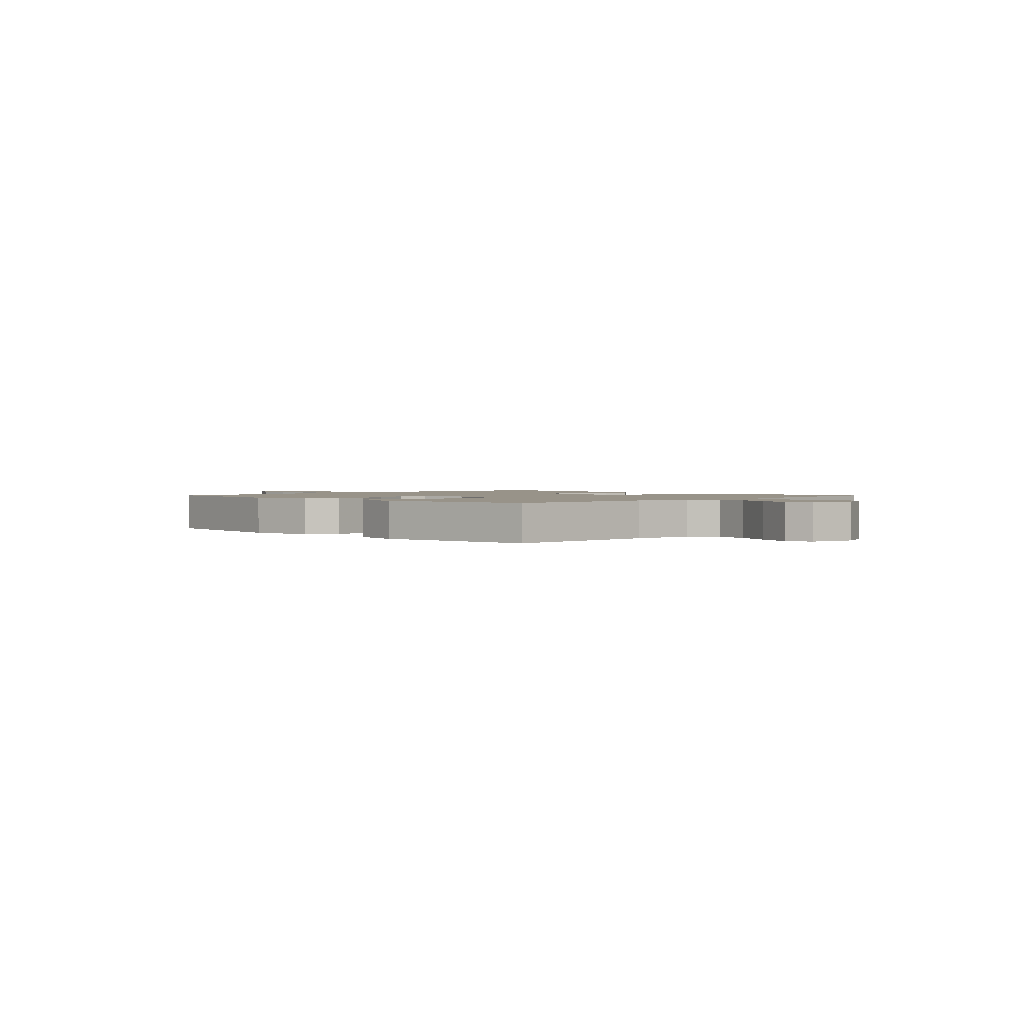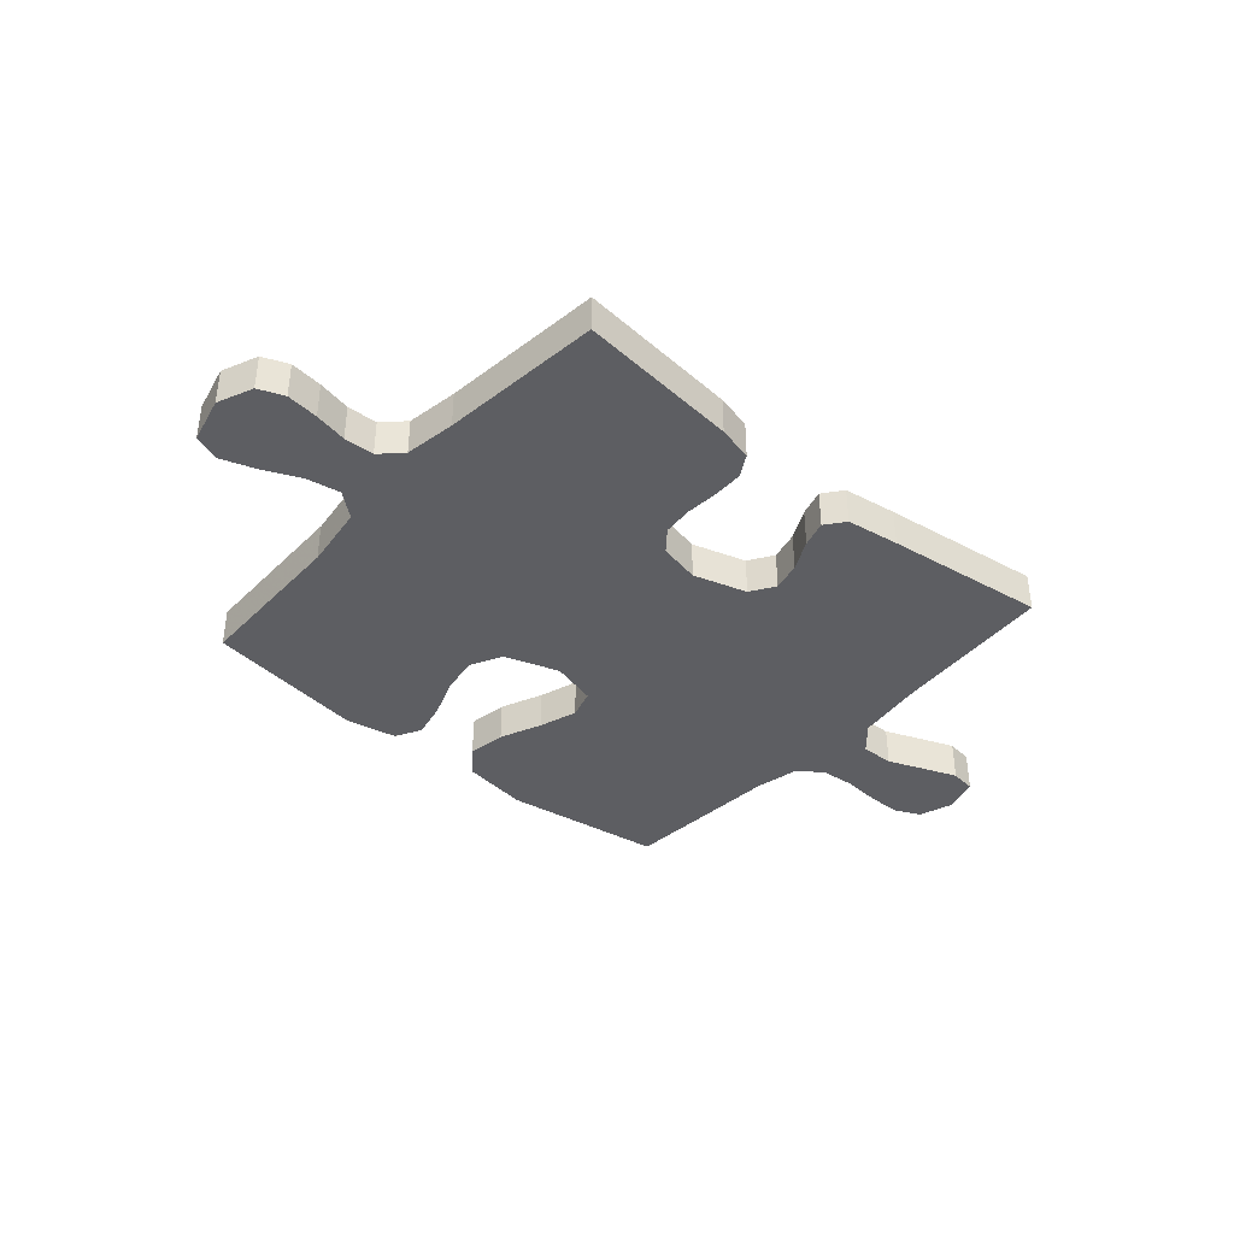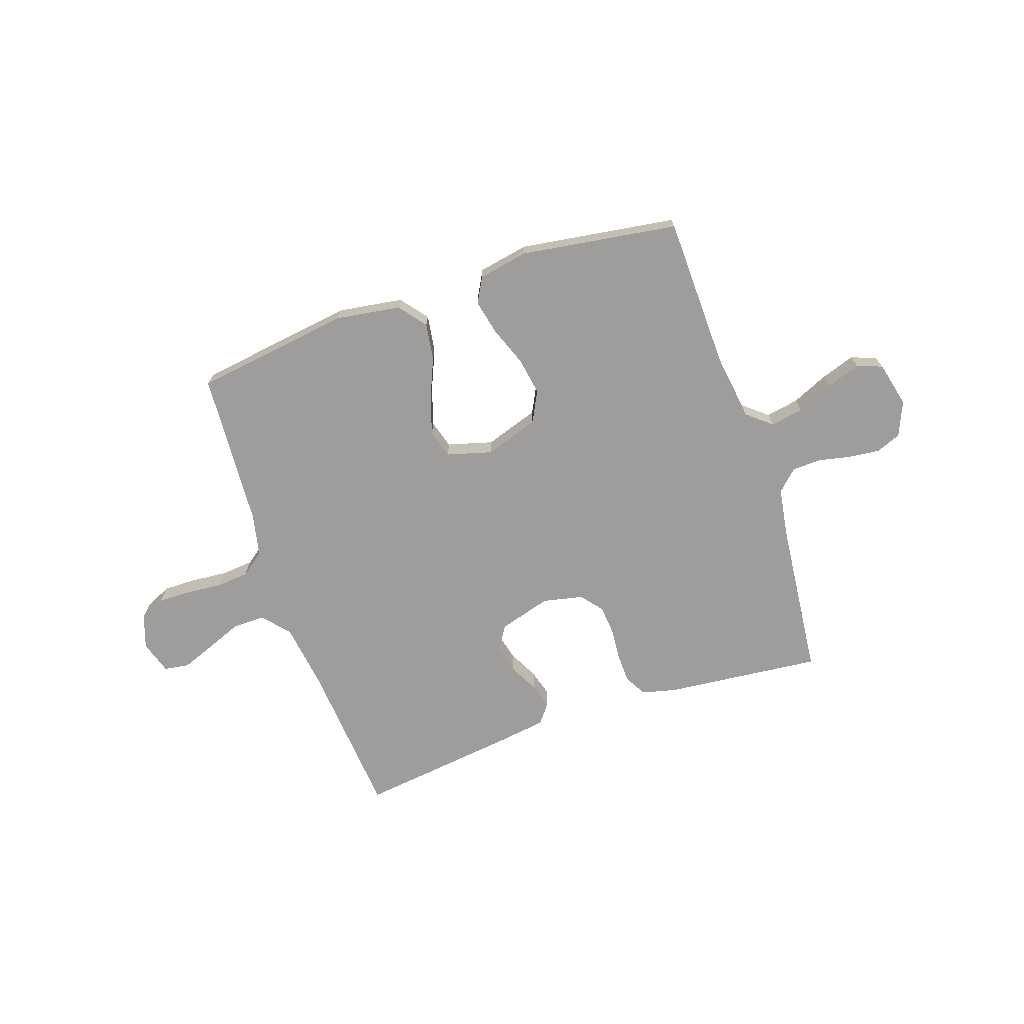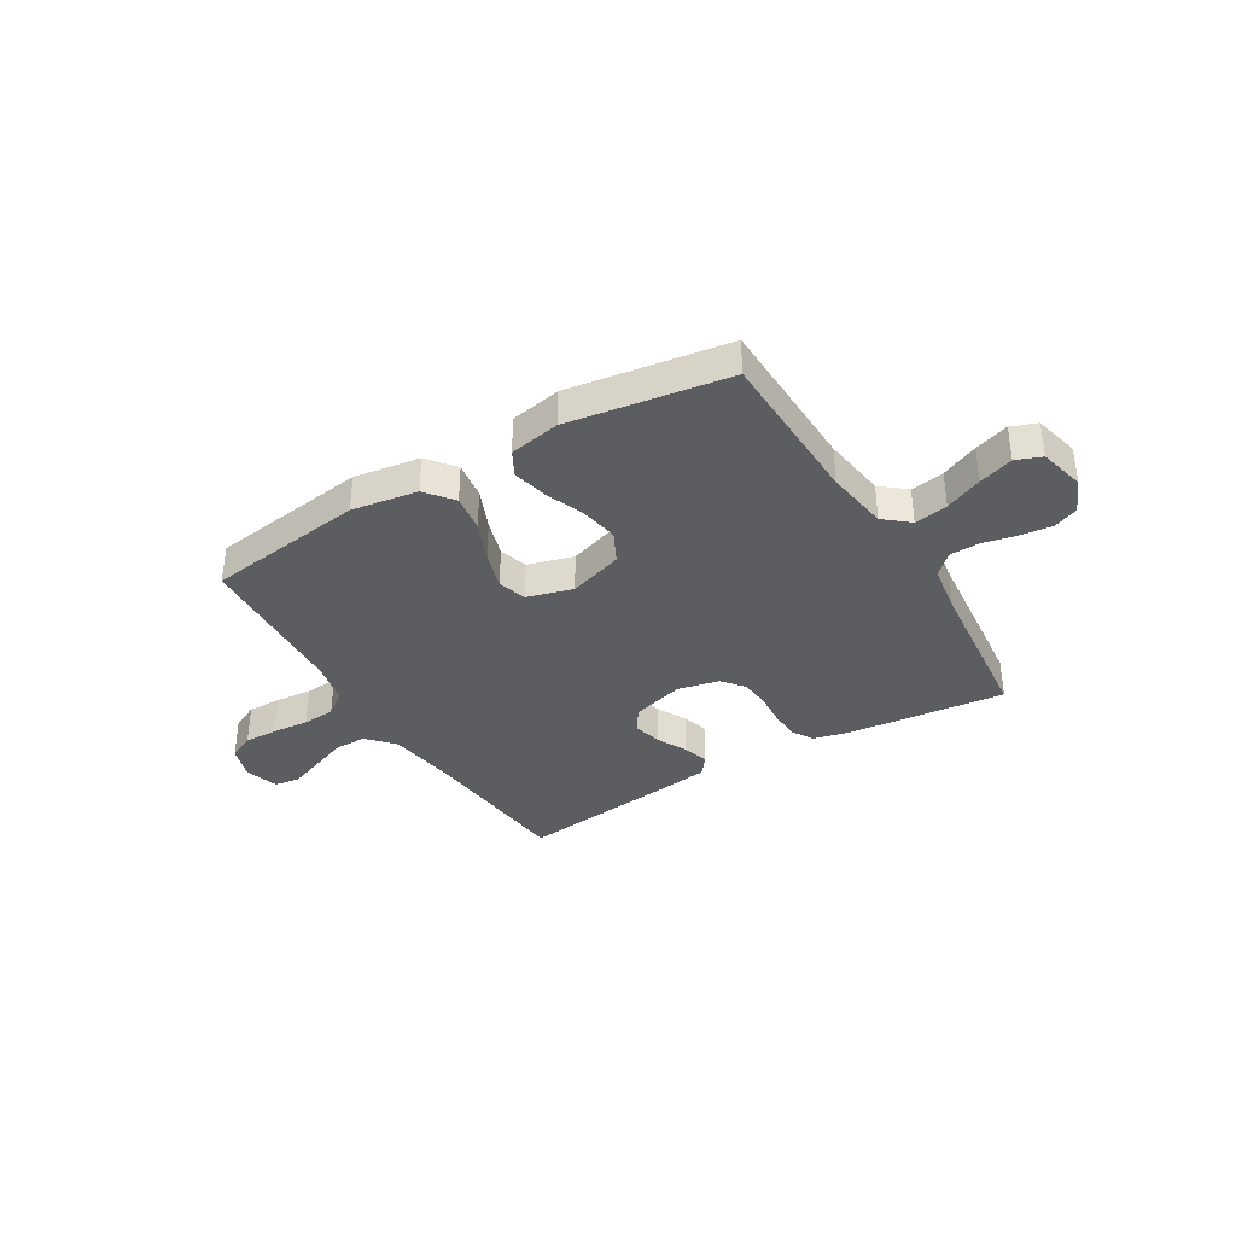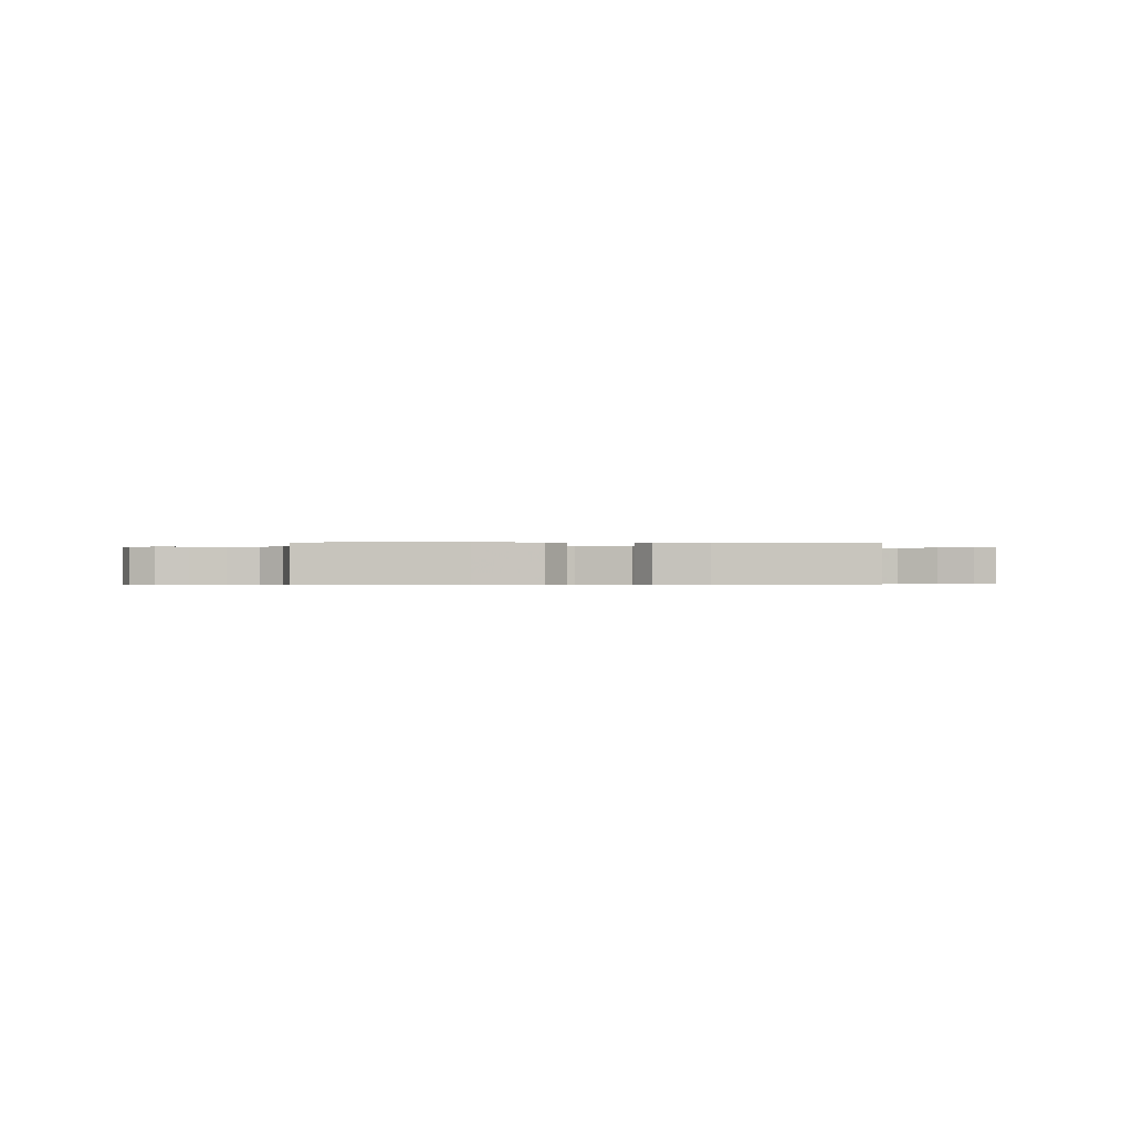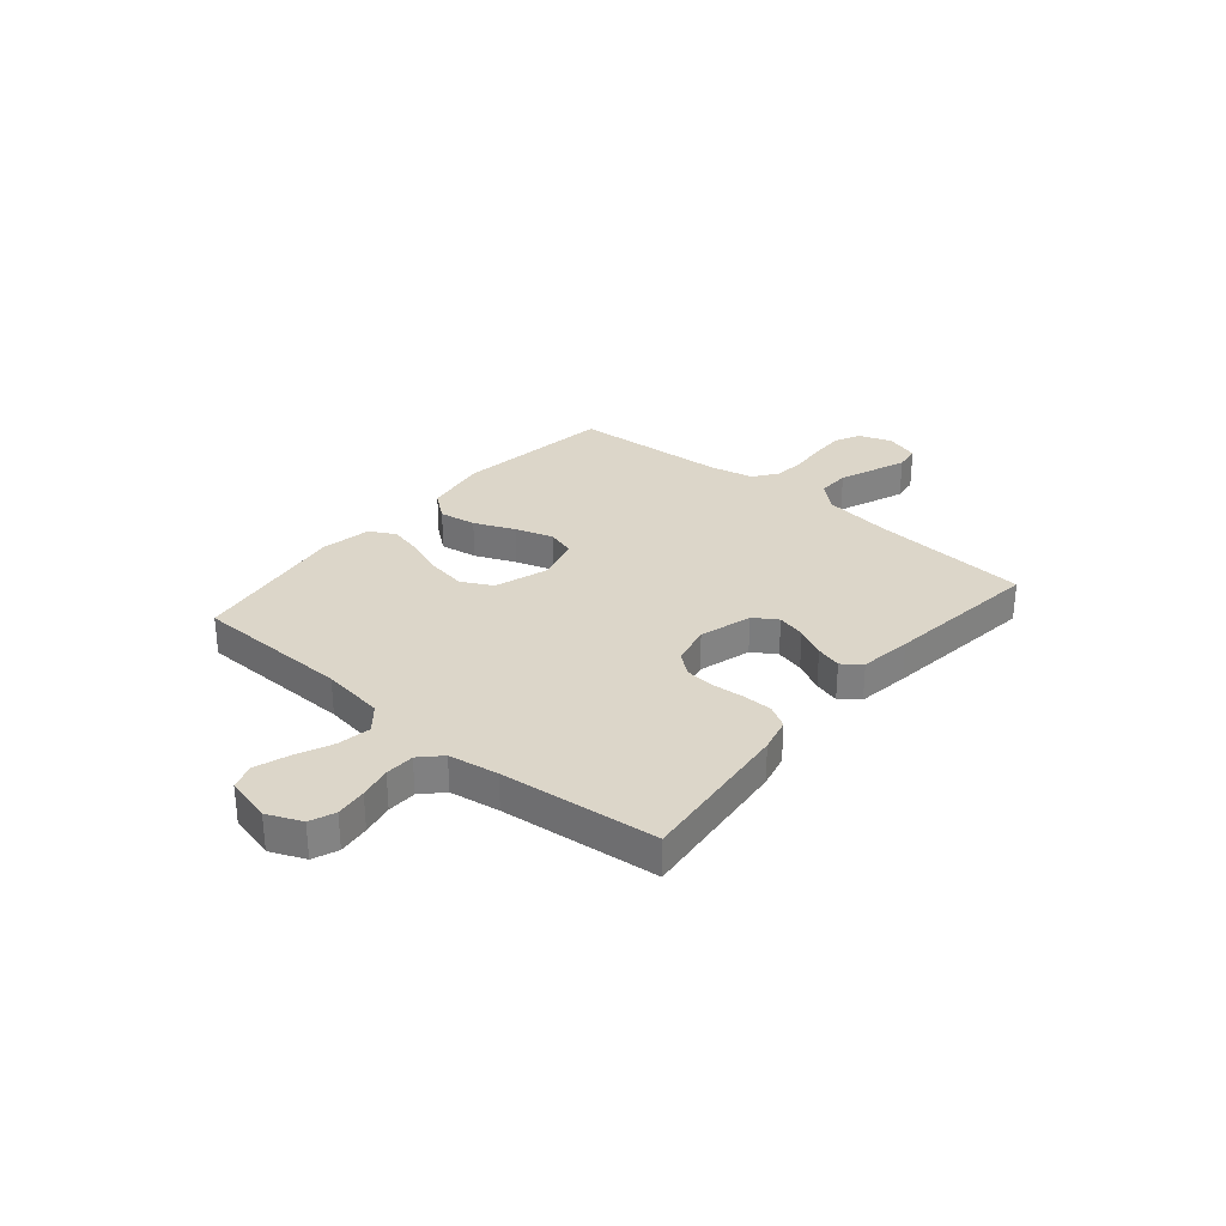
<metadata>
{"format":"obj","ext":"obj","renderer":"f3d","projection":"perspective","resolution":1024,"background":"white","views":[{"elev":1.6,"azim":-134.8,"up":"+Y"},{"elev":-39.0,"azim":-41.0,"up":"+Y"},{"elev":-70.6,"azim":-161.1,"up":"+Y"},{"elev":-36.1,"azim":-149.0,"up":"+Y"},{"elev":-0.5,"azim":175.9,"up":"+Y"},{"elev":30.2,"azim":-49.8,"up":"+Y"}]}
</metadata>
<code>
v 0.5 0.07 0.5
v 0.524 0.07 0.2
v 0.542 0.07 0.069
v 0.587 0.07 0.019
v 0.649 0.07 0.02
v 0.717 0.07 0.047
v 0.78 0.07 0.071
v 0.828 0.07 0.064
v 0.848 0.07 0
v 0.826 0.07 -0.064
v 0.777 0.07 -0.087
v 0.713 0.07 -0.086
v 0.645 0.07 -0.08
v 0.583 0.07 -0.085
v 0.538 0.07 -0.119
v 0.52 0.07 -0.2
v 0.5 0.07 -0.5
v 0.2 0.07 -0.542
v 0.076 0.07 -0.523
v 0.035 0.07 -0.471
v 0.046 0.07 -0.4
v 0.079 0.07 -0.323
v 0.102 0.07 -0.251
v 0.086 0.07 -0.197
v 0 0.07 -0.173
v -0.103 0.07 -0.207
v -0.133 0.07 -0.266
v -0.121 0.07 -0.338
v -0.093 0.07 -0.412
v -0.078 0.07 -0.479
v -0.104 0.07 -0.527
v -0.2 0.07 -0.545
v -0.5 0.07 -0.5
v -0.507 0.07 -0.2
v -0.524 0.07 -0.08
v -0.571 0.07 -0.041
v -0.634 0.07 -0.052
v -0.704 0.07 -0.083
v -0.769 0.07 -0.105
v -0.817 0.07 -0.087
v -0.838 0.07 0
v -0.81 0.07 0.066
v -0.762 0.07 0.085
v -0.702 0.07 0.078
v -0.641 0.07 0.065
v -0.585 0.07 0.067
v -0.546 0.07 0.105
v -0.531 0.07 0.2
v -0.5 0.07 0.5
v -0.2 0.07 0.469
v -0.135 0.07 0.453
v -0.111 0.07 0.411
v -0.11 0.07 0.355
v -0.115 0.07 0.293
v -0.11 0.07 0.237
v -0.077 0.07 0.196
v 0 0.07 0.179
v 0.1 0.07 0.208
v 0.129 0.07 0.253
v 0.116 0.07 0.307
v 0.087 0.07 0.364
v 0.073 0.07 0.413
v 0.101 0.07 0.449
v 0.2 0.07 0.463
v 0.5 0 0.5
v 0.524 0 0.2
v 0.542 0 0.069
v 0.587 0 0.019
v 0.649 0 0.02
v 0.717 0 0.047
v 0.78 0 0.071
v 0.828 0 0.064
v 0.848 0 0
v 0.826 0 -0.064
v 0.777 0 -0.087
v 0.713 0 -0.086
v 0.645 0 -0.08
v 0.583 0 -0.085
v 0.538 0 -0.119
v 0.52 0 -0.2
v 0.5 0 -0.5
v 0.2 0 -0.542
v 0.076 0 -0.523
v 0.035 0 -0.471
v 0.046 0 -0.4
v 0.079 0 -0.323
v 0.102 0 -0.251
v 0.086 0 -0.197
v 0 0 -0.173
v -0.103 0 -0.207
v -0.133 0 -0.266
v -0.121 0 -0.338
v -0.093 0 -0.412
v -0.078 0 -0.479
v -0.104 0 -0.527
v -0.2 0 -0.545
v -0.5 0 -0.5
v -0.507 0 -0.2
v -0.524 0 -0.08
v -0.571 0 -0.041
v -0.634 0 -0.052
v -0.704 0 -0.083
v -0.769 0 -0.105
v -0.817 0 -0.087
v -0.838 0 0
v -0.81 0 0.066
v -0.762 0 0.085
v -0.702 0 0.078
v -0.641 0 0.065
v -0.585 0 0.067
v -0.546 0 0.105
v -0.531 0 0.2
v -0.5 0 0.5
v -0.2 0 0.469
v -0.135 0 0.453
v -0.111 0 0.411
v -0.11 0 0.355
v -0.115 0 0.293
v -0.11 0 0.237
v -0.077 0 0.196
v 0 0 0.179
v 0.1 0 0.208
v 0.129 0 0.253
v 0.116 0 0.307
v 0.087 0 0.364
v 0.073 0 0.413
v 0.101 0 0.449
v 0.2 0 0.463
f 63 64 1 2
f 60 61 62 63
f 59 60 63 2
f 58 59 2 3
f 57 58 3 4
f 56 57 4
f 51 52 53 54
f 51 54 55
f 48 49 50 51
f 47 48 51 55
f 46 47 55 56
f 42 43 44 45
f 40 41 42 45
f 40 45 46
f 37 38 39 40
f 37 40 46 56
f 31 32 33 34
f 31 34 35
f 28 29 30 31
f 27 28 31 35
f 26 27 35 36
f 19 20 21 22
f 19 22 23
f 16 17 18 19
f 15 16 19 23
f 14 15 23 24
f 10 11 12 13
f 10 13 14
f 9 10 14
f 5 6 7 8
f 5 8 9 14
f 36 37 56
f 25 26 36 56
f 25 56 4
f 14 24 25
f 4 5 14 25
f 66 65 128 127
f 127 126 125 124
f 66 127 124 123
f 67 66 123 122
f 68 67 122 121
f 68 121 120
f 118 117 116 115
f 119 118 115
f 115 114 113 112
f 119 115 112 111
f 120 119 111 110
f 109 108 107 106
f 109 106 105 104
f 110 109 104
f 104 103 102 101
f 120 110 104 101
f 98 97 96 95
f 99 98 95
f 95 94 93 92
f 99 95 92 91
f 100 99 91 90
f 86 85 84 83
f 87 86 83
f 83 82 81 80
f 87 83 80 79
f 88 87 79 78
f 77 76 75 74
f 78 77 74
f 78 74 73
f 72 71 70 69
f 78 73 72 69
f 120 101 100
f 120 100 90 89
f 68 120 89
f 89 88 78
f 89 78 69 68
f 1 65 66 2
f 2 66 67 3
f 3 67 68 4
f 4 68 69 5
f 5 69 70 6
f 6 70 71 7
f 7 71 72 8
f 8 72 73 9
f 9 73 74 10
f 10 74 75 11
f 11 75 76 12
f 12 76 77 13
f 13 77 78 14
f 14 78 79 15
f 15 79 80 16
f 16 80 81 17
f 17 81 82 18
f 18 82 83 19
f 19 83 84 20
f 20 84 85 21
f 21 85 86 22
f 22 86 87 23
f 23 87 88 24
f 24 88 89 25
f 25 89 90 26
f 26 90 91 27
f 27 91 92 28
f 28 92 93 29
f 29 93 94 30
f 30 94 95 31
f 31 95 96 32
f 32 96 97 33
f 33 97 98 34
f 34 98 99 35
f 35 99 100 36
f 36 100 101 37
f 37 101 102 38
f 38 102 103 39
f 39 103 104 40
f 40 104 105 41
f 41 105 106 42
f 42 106 107 43
f 43 107 108 44
f 44 108 109 45
f 45 109 110 46
f 46 110 111 47
f 47 111 112 48
f 48 112 113 49
f 49 113 114 50
f 50 114 115 51
f 51 115 116 52
f 52 116 117 53
f 53 117 118 54
f 54 118 119 55
f 55 119 120 56
f 56 120 121 57
f 57 121 122 58
f 58 122 123 59
f 59 123 124 60
f 60 124 125 61
f 61 125 126 62
f 62 126 127 63
f 63 127 128 64
f 64 128 65 1

</code>
